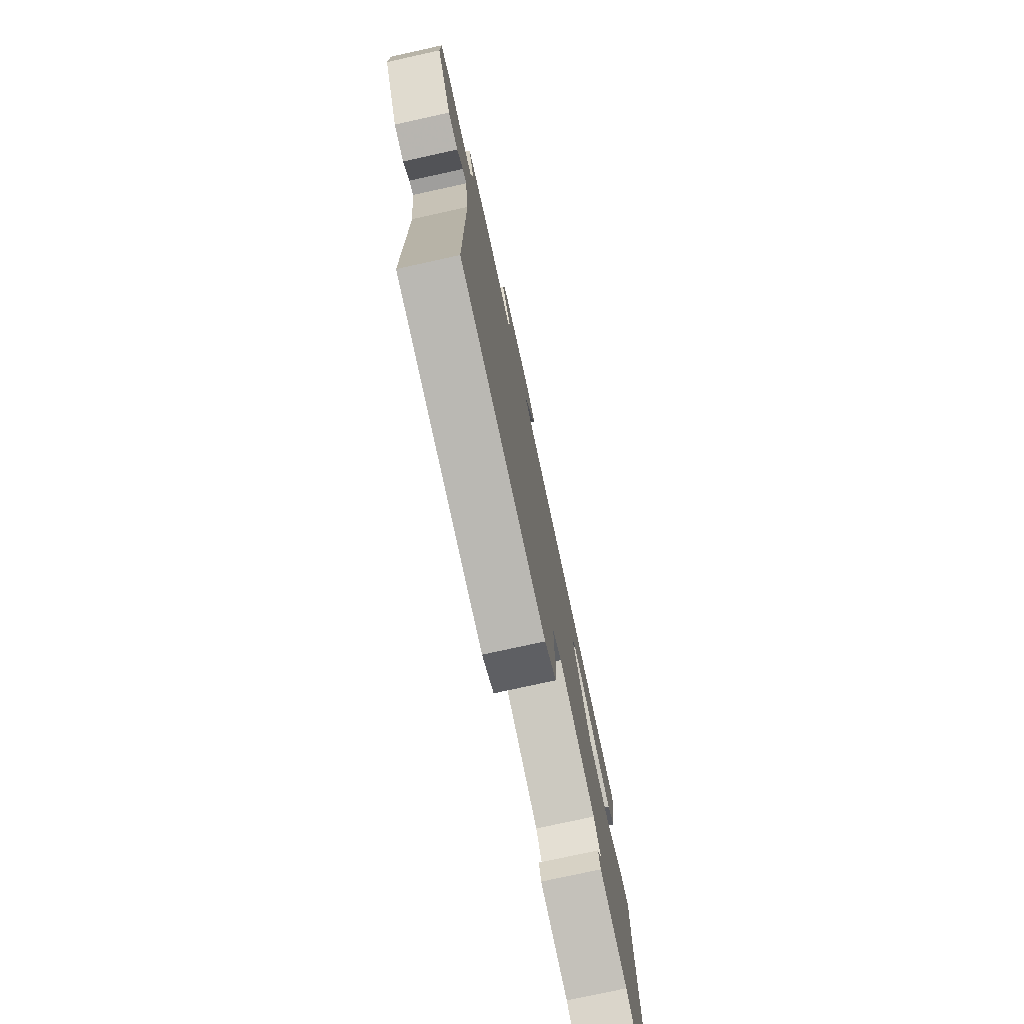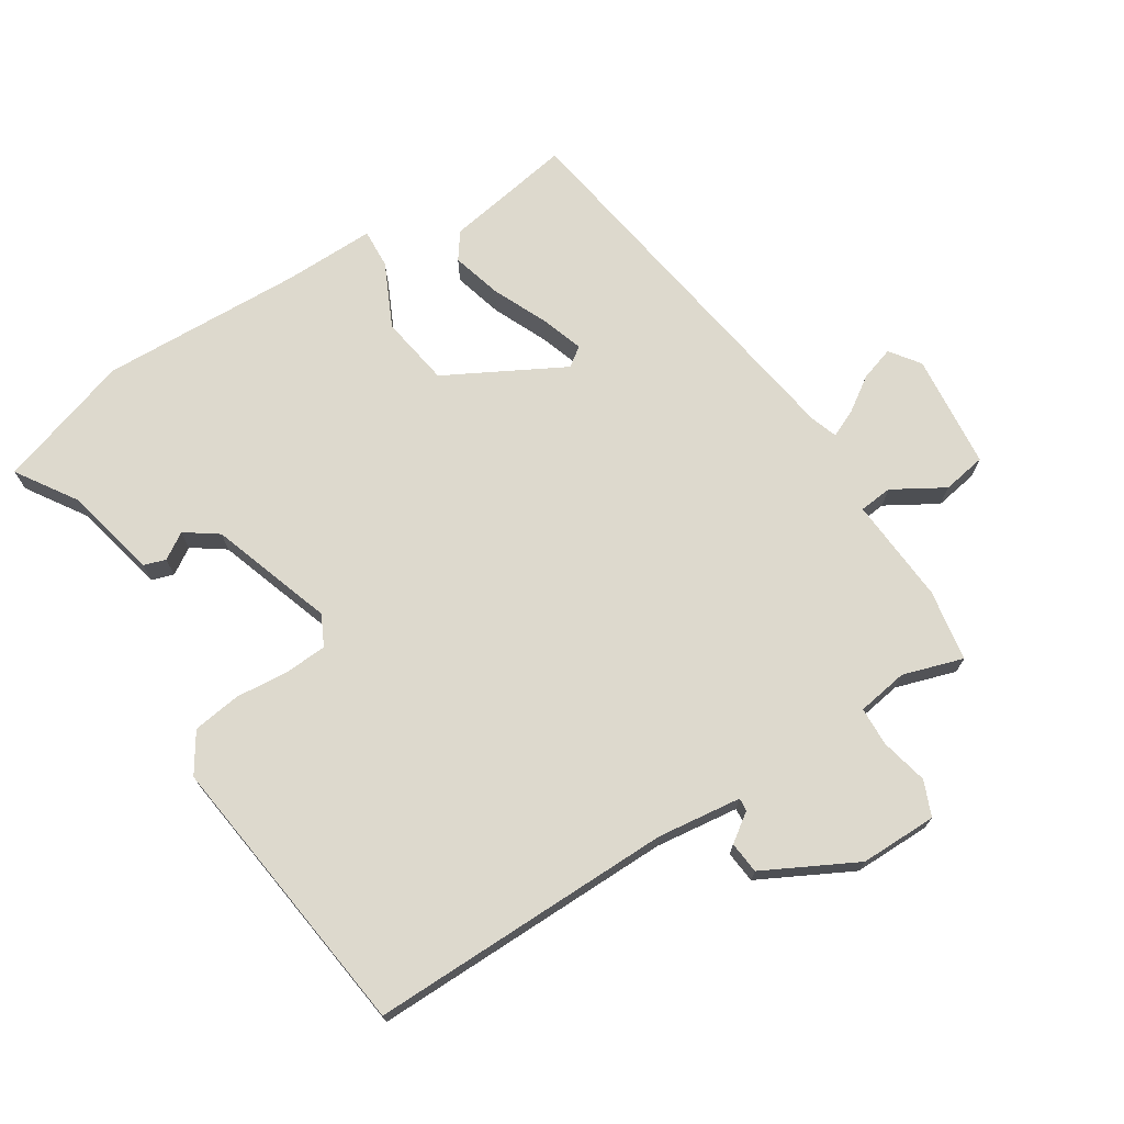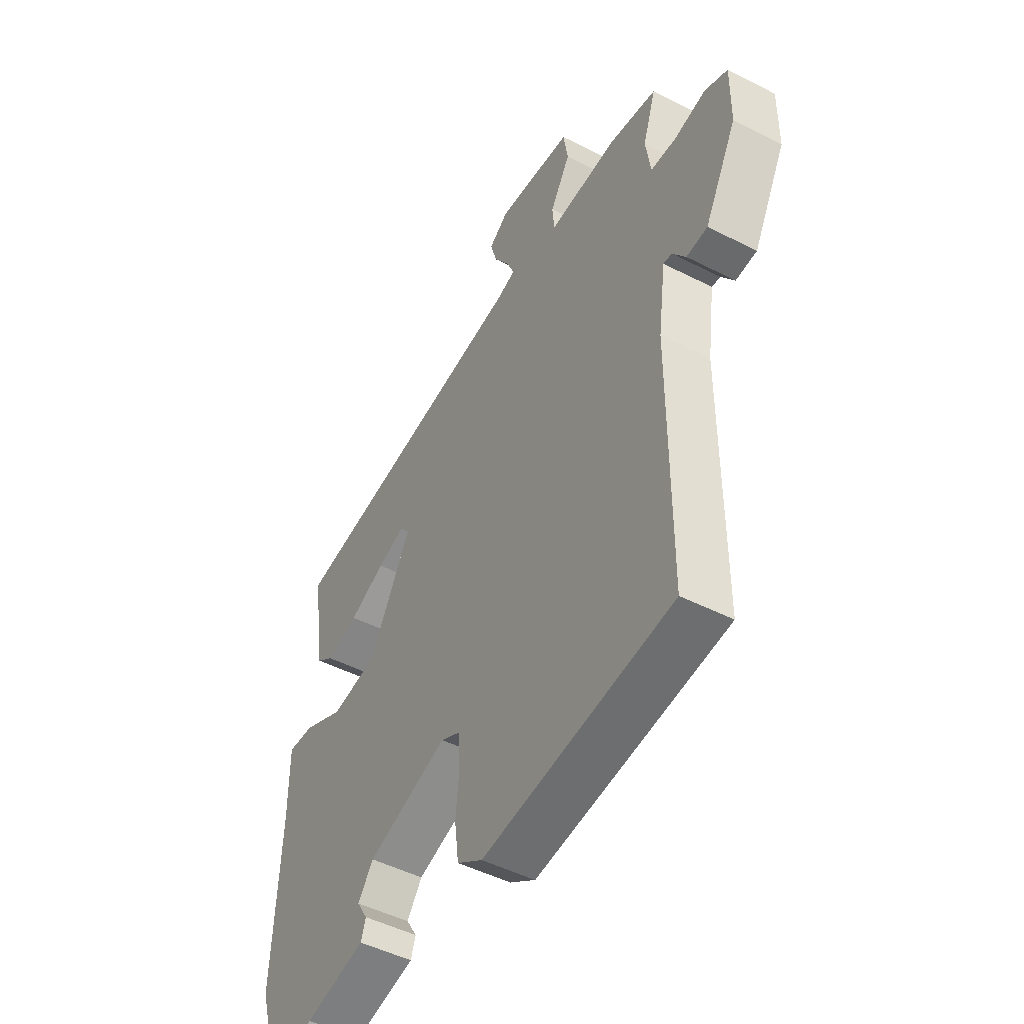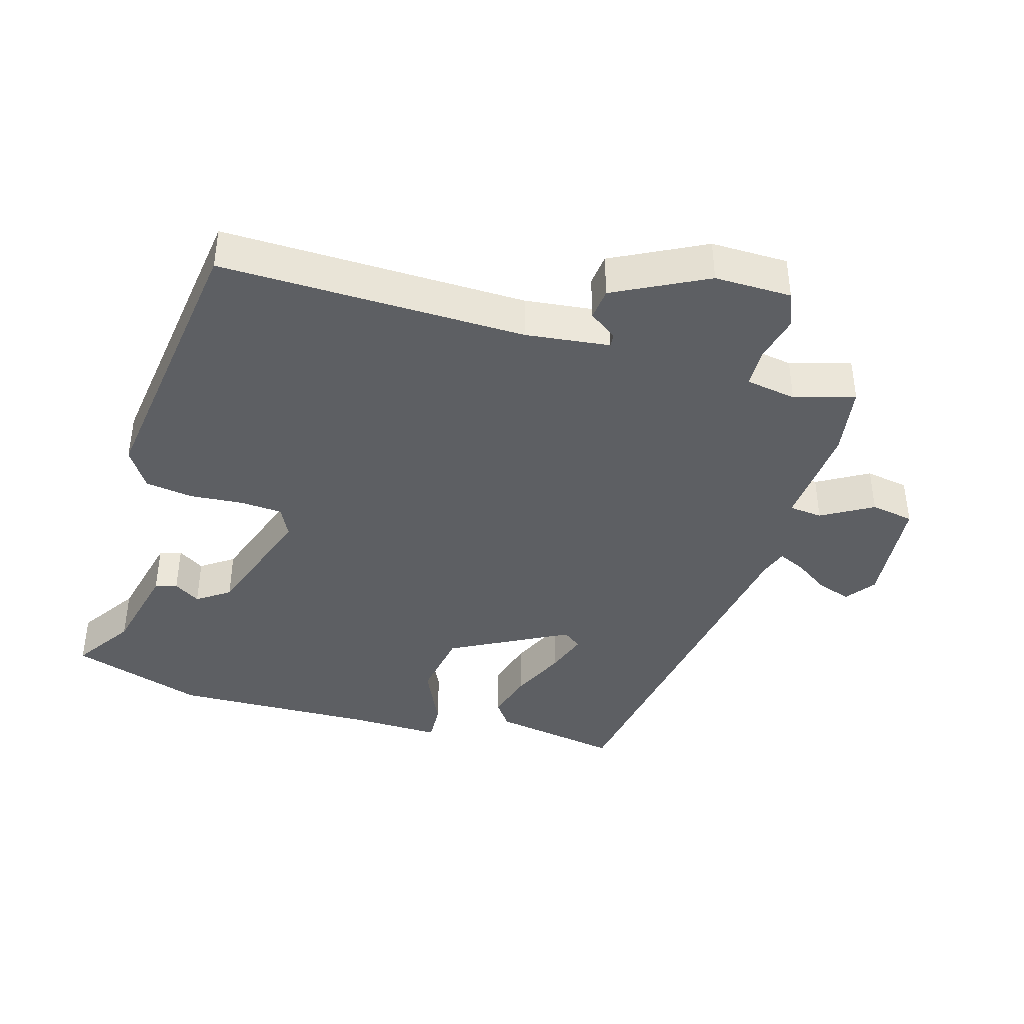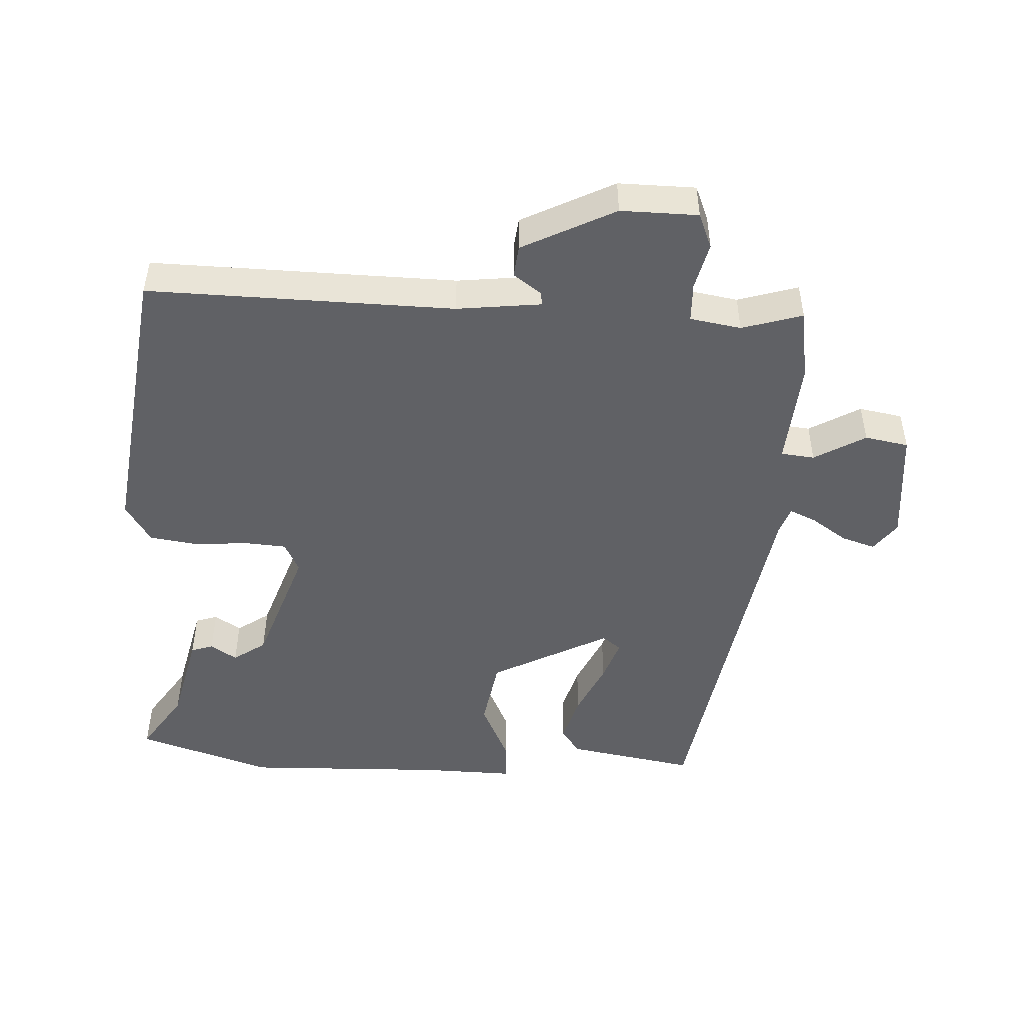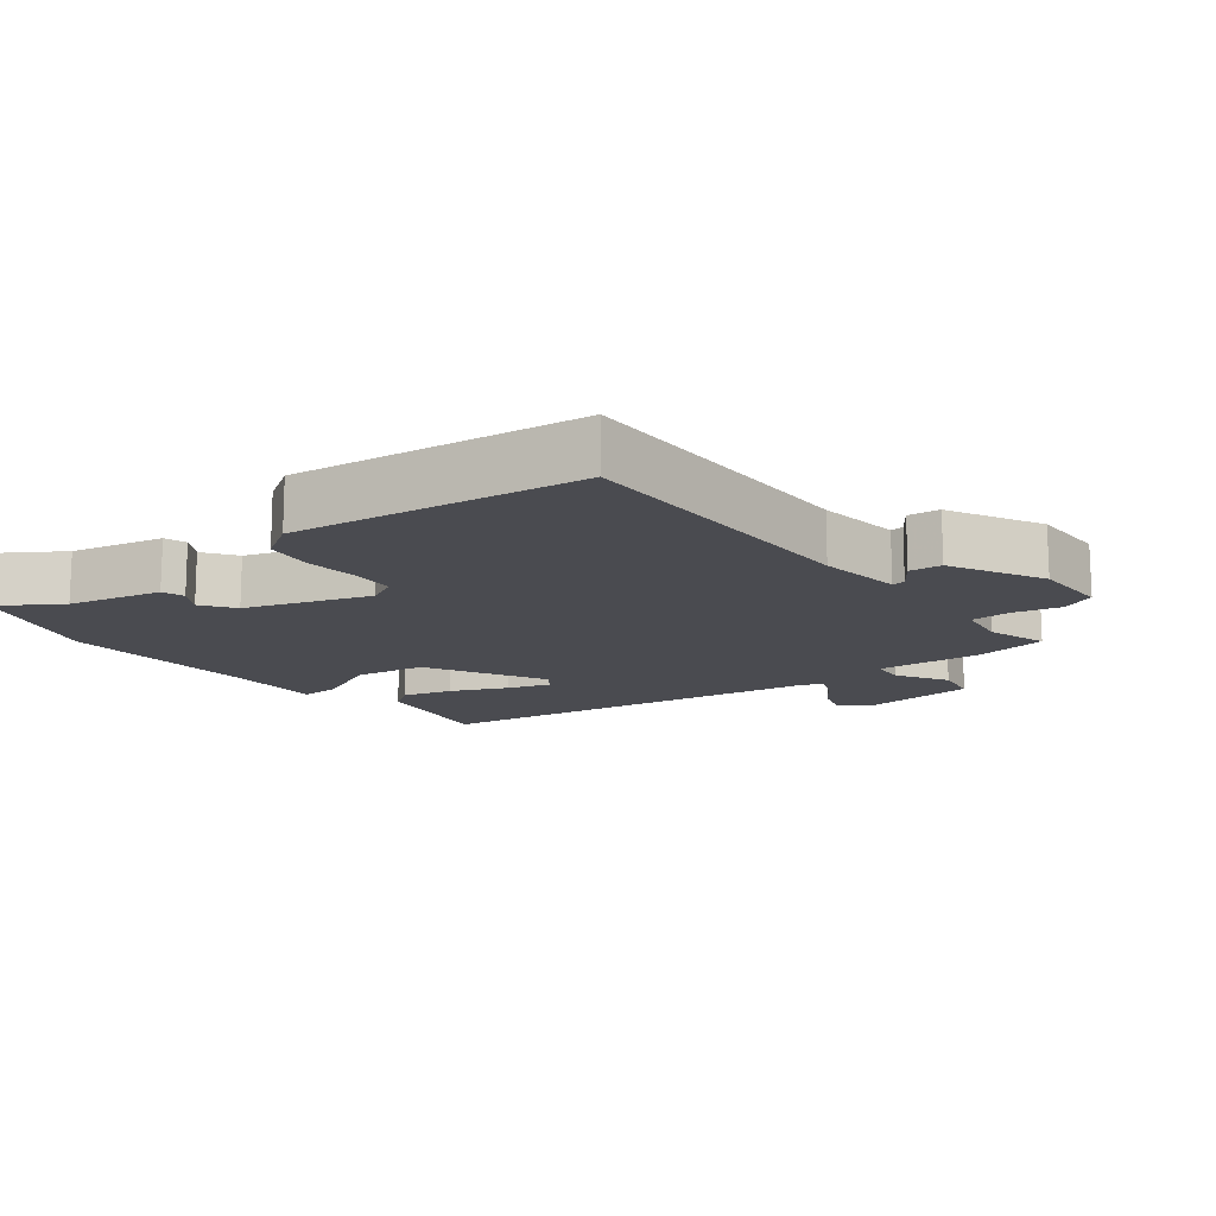
<metadata>
{"format":"obj","ext":"obj","renderer":"f3d","projection":"perspective","resolution":1024,"background":"white","views":[{"elev":-76.7,"azim":-77.6,"up":"+Z"},{"elev":71.9,"azim":-123.2,"up":"+Y"},{"elev":-48.5,"azim":-119.7,"up":"+Z"},{"elev":-40.3,"azim":-107.5,"up":"+Y"},{"elev":-48.4,"azim":-94.2,"up":"+Y"},{"elev":-14.4,"azim":-142.8,"up":"+Y"}]}
</metadata>
<code>
v -0.467 0.07 -0.502
v -0.468 0.07 -0.054
v -0.485 0.07 0.069
v -0.504 0.07 0.067
v -0.533 0.07 0.025
v -0.58 0.07 0.029
v -0.652 0.07 0.163
v -0.653 0.07 0.276
v -0.602 0.07 0.298
v -0.532 0.07 0.283
v -0.475 0.07 0.286
v -0.464 0.07 0.361
v -0.493 0.07 0.449
v -0.388 0.07 0.468
v -0.232 0.07 0.459
v -0.228 0.07 0.508
v -0.273 0.07 0.582
v -0.263 0.07 0.646
v -0.095 0.07 0.665
v -0.051 0.07 0.634
v -0.066 0.07 0.584
v -0.1 0.07 0.532
v -0.117 0.07 0.492
v -0.077 0.07 0.479
v 0.489 0.07 0.399
v 0.46 0.07 0.21
v 0.422 0.07 0.182
v 0.349 0.07 0.201
v 0.268 0.07 0.236
v 0.205 0.07 0.256
v 0.185 0.07 0.228
v 0.28 0.07 0.057
v 0.384 0.07 0.042
v 0.476 0.07 0.087
v 0.534 0.07 0.091
v 0.534 0.07 -0.043
v 0.549 0.07 -0.34
v 0.489 0.07 -0.538
v 0.4 0.07 -0.482
v 0.263 0.07 -0.453
v 0.252 0.07 -0.421
v 0.276 0.07 -0.382
v 0.242 0.07 -0.335
v 0.061 0.07 -0.277
v 0.017 0.07 -0.3
v 0.014 0.07 -0.362
v 0.022 0.07 -0.44
v 0.013 0.07 -0.511
v -0.044 0.07 -0.549
v -0.467 0 -0.502
v -0.468 0 -0.054
v -0.485 0 0.069
v -0.504 0 0.067
v -0.533 0 0.025
v -0.58 0 0.029
v -0.652 0 0.163
v -0.653 0 0.276
v -0.602 0 0.298
v -0.532 0 0.283
v -0.475 0 0.286
v -0.464 0 0.361
v -0.493 0 0.449
v -0.388 0 0.468
v -0.232 0 0.459
v -0.228 0 0.508
v -0.273 0 0.582
v -0.263 0 0.646
v -0.095 0 0.665
v -0.051 0 0.634
v -0.066 0 0.584
v -0.1 0 0.532
v -0.117 0 0.492
v -0.077 0 0.479
v 0.489 0 0.399
v 0.46 0 0.21
v 0.422 0 0.182
v 0.349 0 0.201
v 0.268 0 0.236
v 0.205 0 0.256
v 0.185 0 0.228
v 0.28 0 0.057
v 0.384 0 0.042
v 0.476 0 0.087
v 0.534 0 0.091
v 0.534 0 -0.043
v 0.549 0 -0.34
v 0.489 0 -0.538
v 0.4 0 -0.482
v 0.263 0 -0.453
v 0.252 0 -0.421
v 0.276 0 -0.382
v 0.242 0 -0.335
v 0.061 0 -0.277
v 0.017 0 -0.3
v 0.014 0 -0.362
v 0.022 0 -0.44
v 0.013 0 -0.511
v -0.044 0 -0.549
f 46 47 48 49
f 45 46 49 1
f 44 45 1 2
f 43 44 2 3
f 39 40 41 42
f 39 42 43
f 36 37 38 39
f 36 39 43
f 33 34 35 36
f 32 33 36 43
f 31 32 43 3
f 26 27 28 29
f 24 25 26 29
f 23 24 29 30
f 19 20 21 22
f 19 22 23
f 16 17 18 19
f 15 16 19 23
f 12 13 14 15
f 11 12 15 23
f 7 8 9 10
f 7 10 11
f 4 5 6 7
f 11 23 30 31
f 7 11 31
f 3 4 7 31
f 98 97 96 95
f 50 98 95 94
f 51 50 94 93
f 52 51 93 92
f 91 90 89 88
f 92 91 88
f 88 87 86 85
f 92 88 85
f 85 84 83 82
f 92 85 82 81
f 52 92 81 80
f 78 77 76 75
f 78 75 74 73
f 79 78 73 72
f 71 70 69 68
f 72 71 68
f 68 67 66 65
f 72 68 65 64
f 64 63 62 61
f 72 64 61 60
f 59 58 57 56
f 60 59 56
f 56 55 54 53
f 80 79 72 60
f 80 60 56
f 80 56 53 52
f 1 50 51 2
f 2 51 52 3
f 3 52 53 4
f 4 53 54 5
f 5 54 55 6
f 6 55 56 7
f 7 56 57 8
f 8 57 58 9
f 9 58 59 10
f 10 59 60 11
f 11 60 61 12
f 12 61 62 13
f 13 62 63 14
f 14 63 64 15
f 15 64 65 16
f 16 65 66 17
f 17 66 67 18
f 18 67 68 19
f 19 68 69 20
f 20 69 70 21
f 21 70 71 22
f 22 71 72 23
f 23 72 73 24
f 24 73 74 25
f 25 74 75 26
f 26 75 76 27
f 27 76 77 28
f 28 77 78 29
f 29 78 79 30
f 30 79 80 31
f 31 80 81 32
f 32 81 82 33
f 33 82 83 34
f 34 83 84 35
f 35 84 85 36
f 36 85 86 37
f 37 86 87 38
f 38 87 88 39
f 39 88 89 40
f 40 89 90 41
f 41 90 91 42
f 42 91 92 43
f 43 92 93 44
f 44 93 94 45
f 45 94 95 46
f 46 95 96 47
f 47 96 97 48
f 48 97 98 49
f 49 98 50 1

</code>
